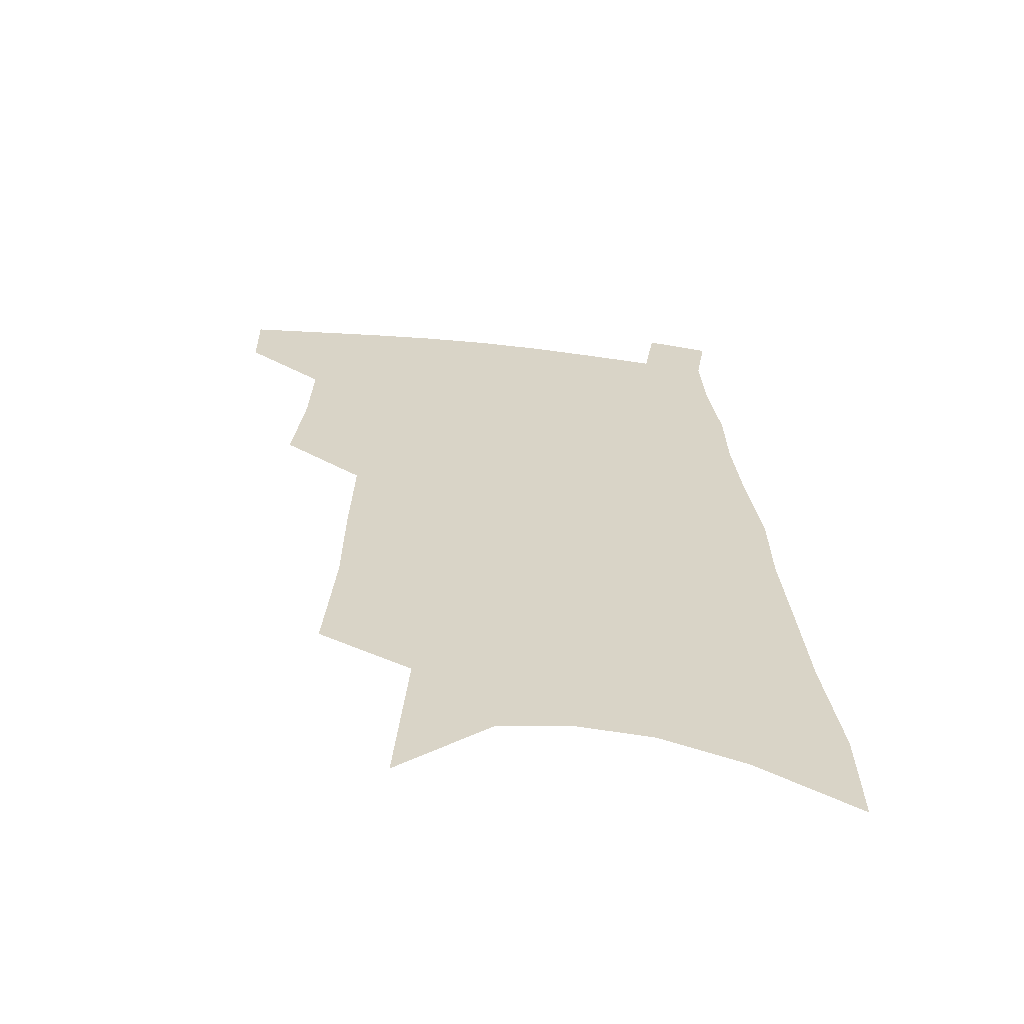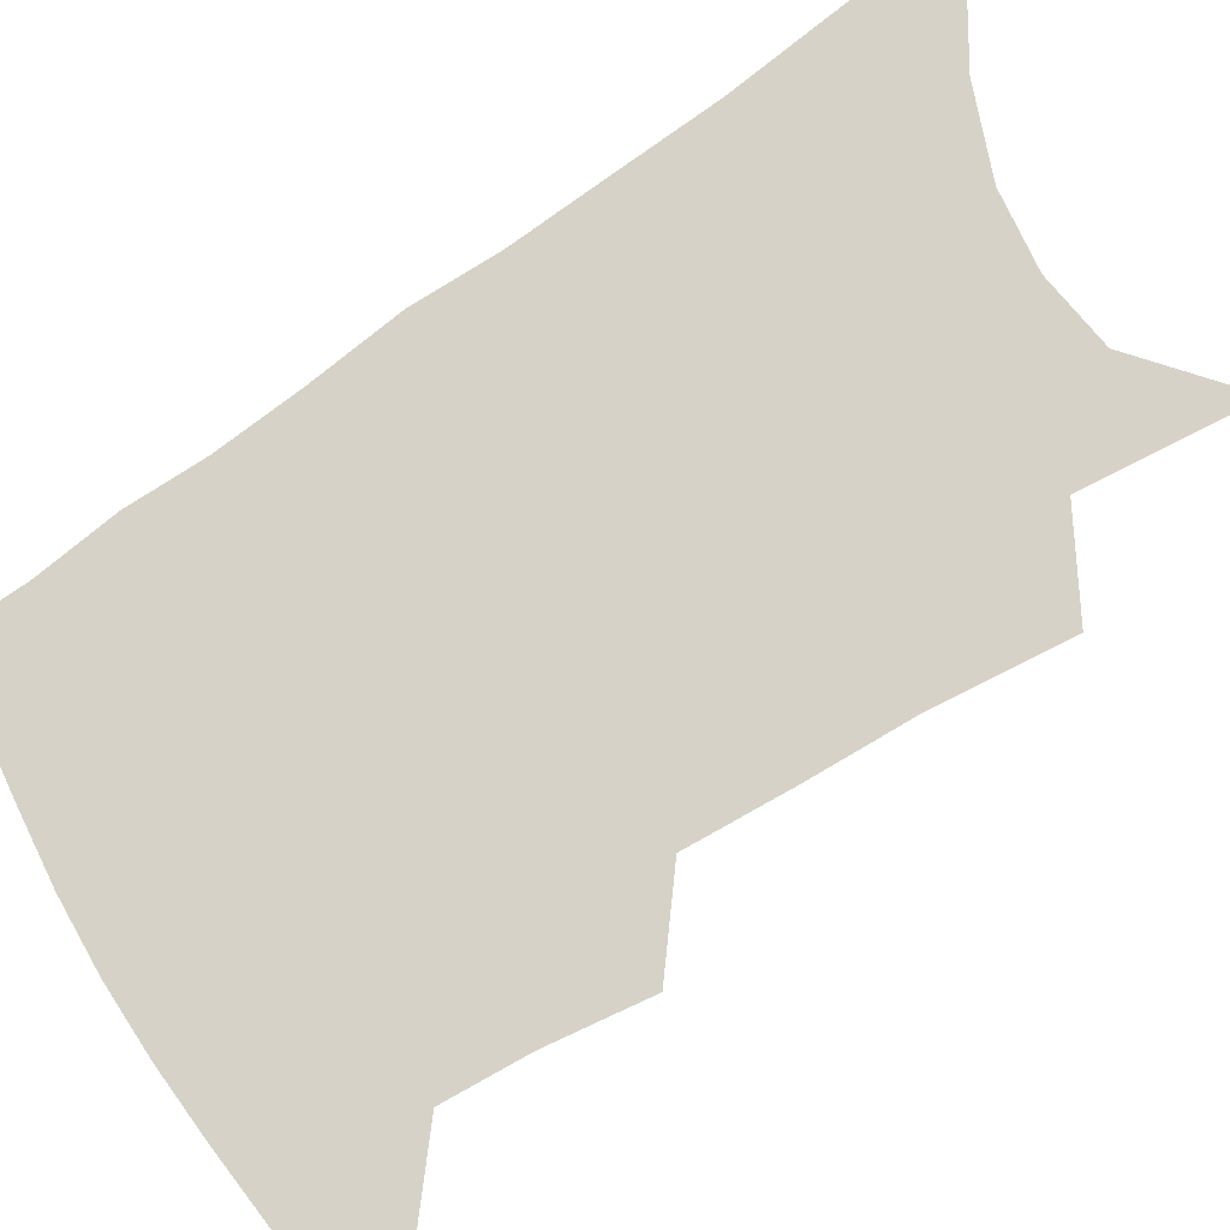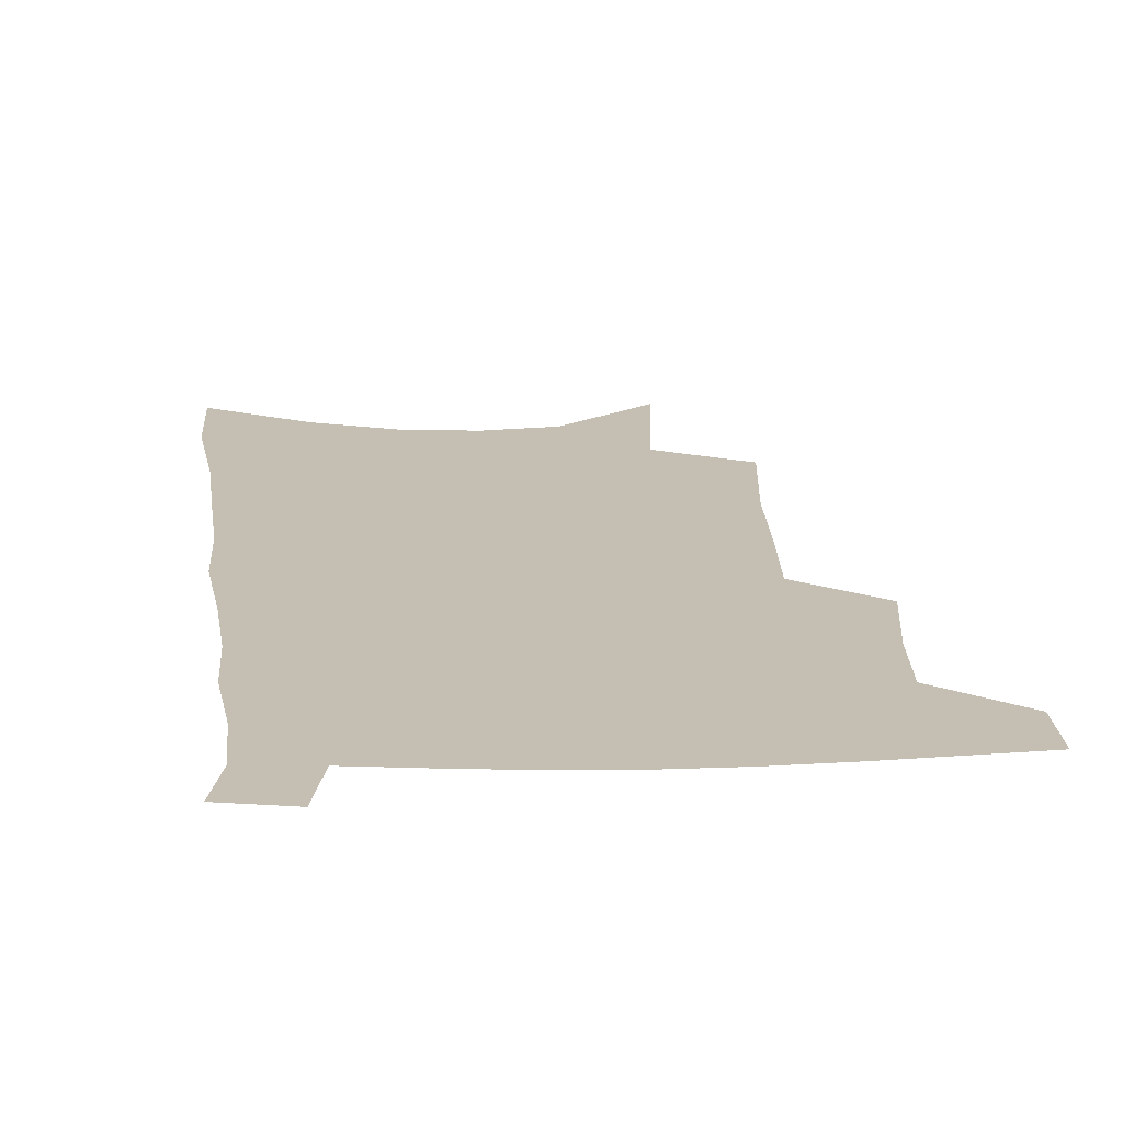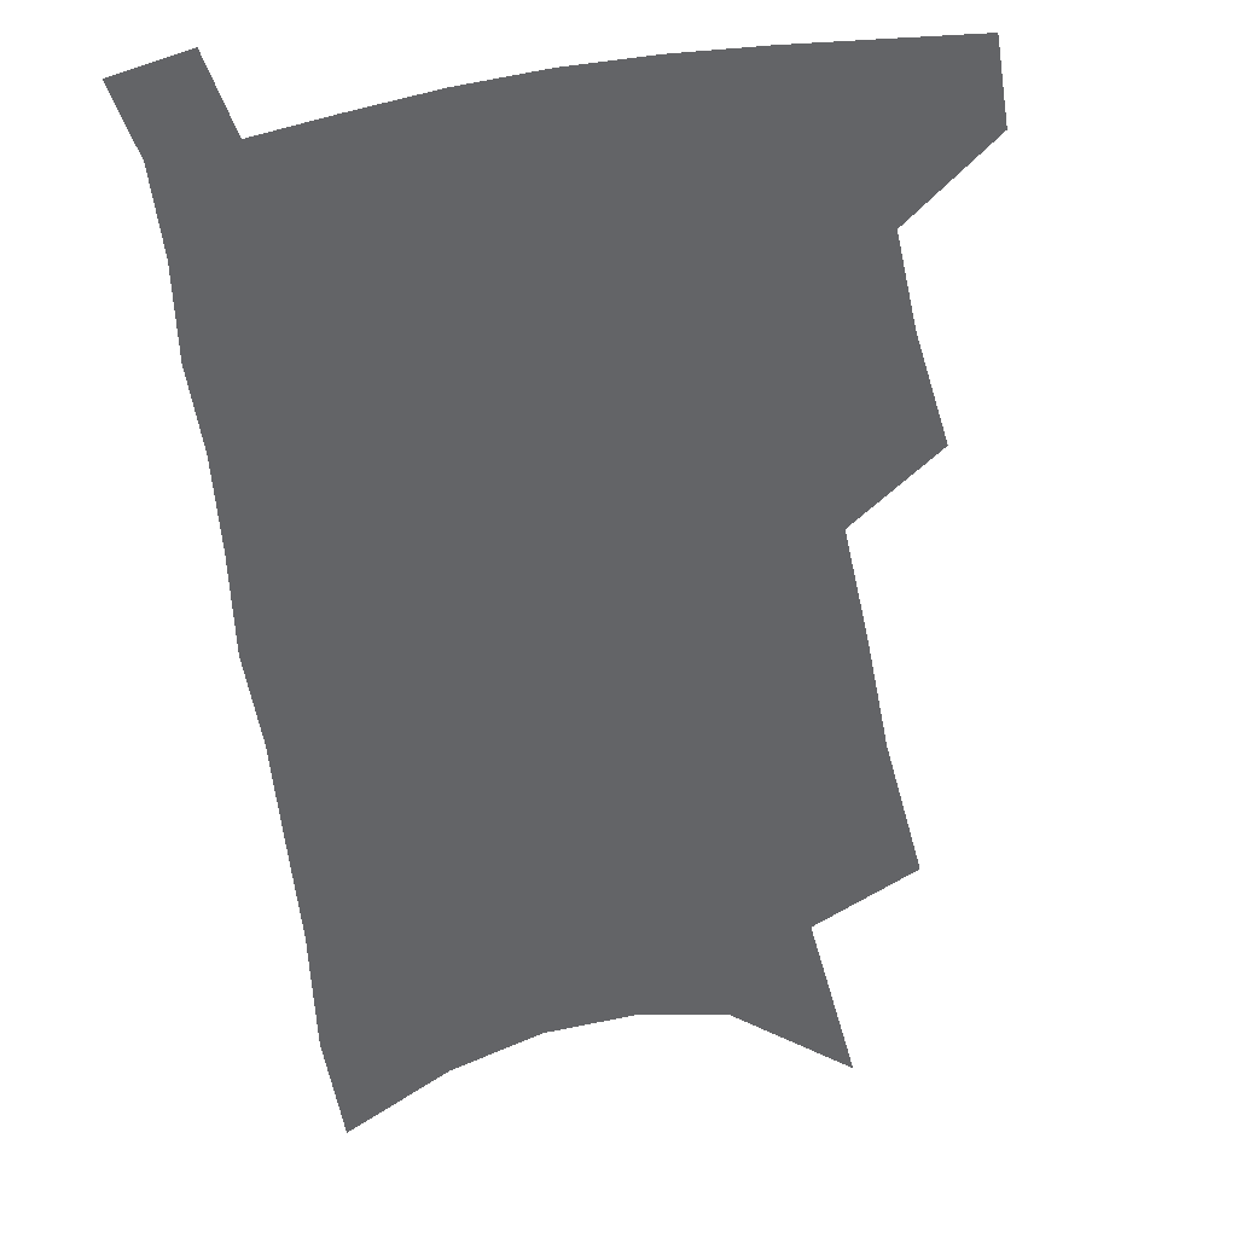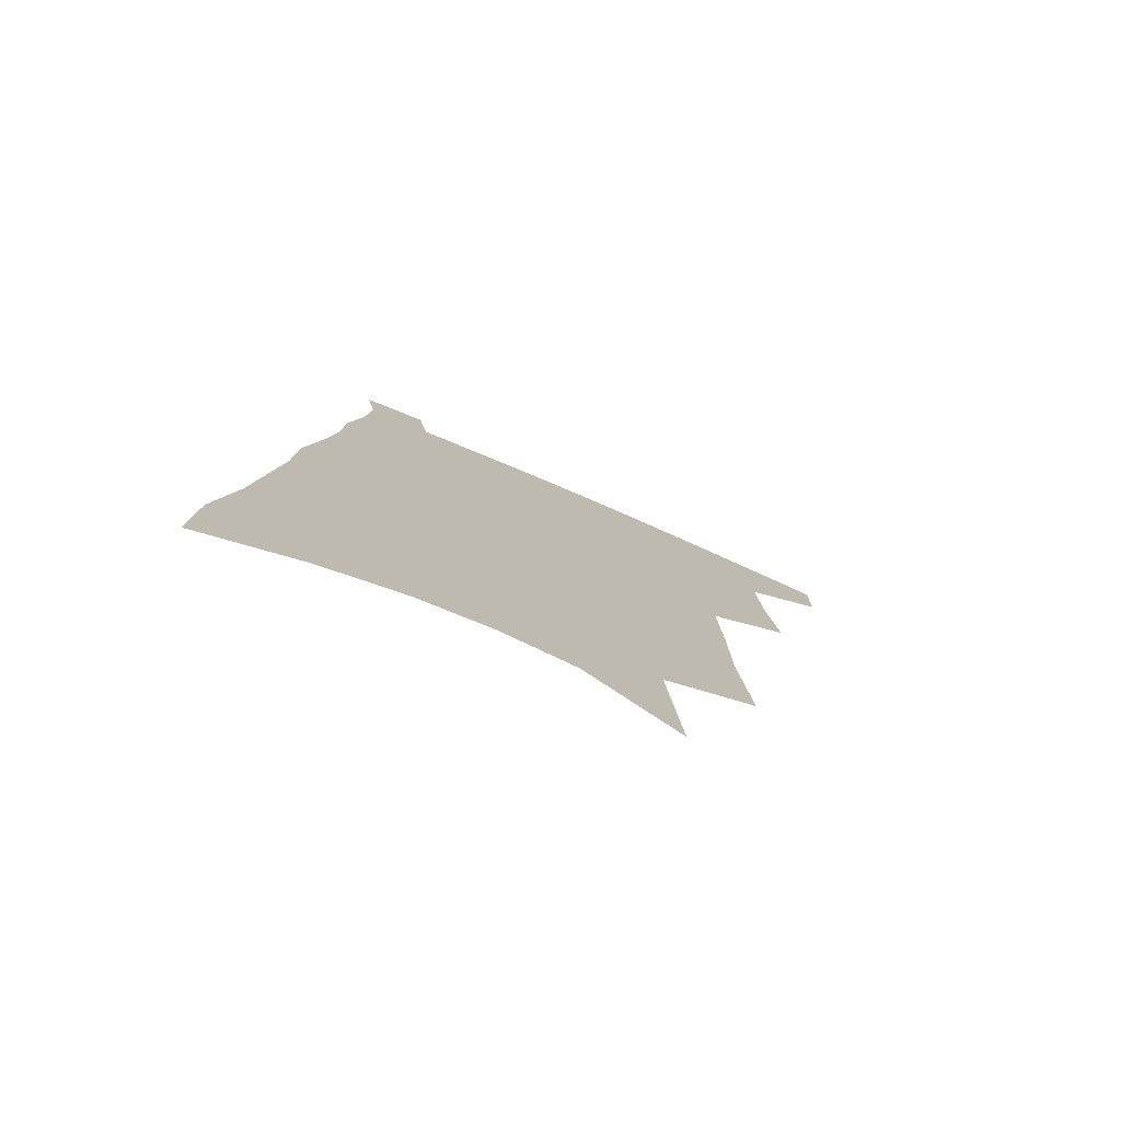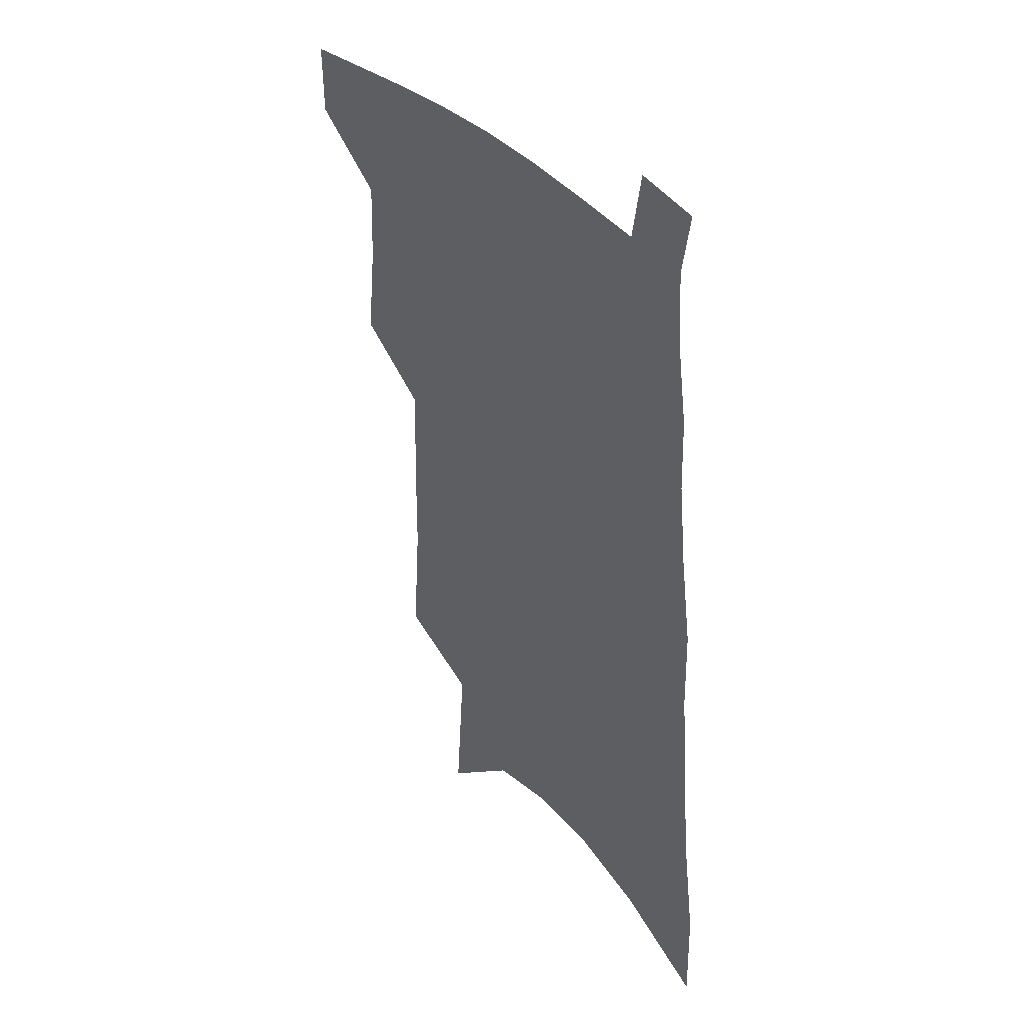
<metadata>
{"format":"obj","ext":"obj","renderer":"f3d","projection":"perspective","resolution":1024,"background":"white","views":[{"elev":-61.9,"azim":-5.9,"up":"+Y"},{"elev":78.5,"azim":-121.1,"up":"+Z"},{"elev":17.6,"azim":177.4,"up":"+Z"},{"elev":-51.2,"azim":-170.1,"up":"+Z"},{"elev":-78.8,"azim":156.7,"up":"+Y"},{"elev":39.5,"azim":50.9,"up":"+Y"}]}
</metadata>
<code>
v 501.4 474.1 0
v 501 499.4 0
v 524.5 387.2 0
v 528.4 422.5 0
v 529.5 451.7 0
v 528.8 477.1 0
v 526 502.2 0
v 547.6 245 0
v 551.3 291.6 0
v 551.7 329 0
v 553 365.6 0
v 554.6 399.6 0
v 554.3 427.2 0
v 555.2 454.7 0
v 553.7 479.4 0
v 550.9 504.9 0
v 576 168.8 0
v 580.3 227.9 0
v 579.1 266.4 0
v 580.9 310.4 0
v 579.7 342.6 0
v 579.3 374.2 0
v 580.2 405.8 0
v 580.5 432.8 0
v 580.2 457.2 0
v 579.3 480.7 0
v 576.1 507 0
v 608.6 197.4 0
v 607.4 239.7 0
v 605.4 274.5 0
v 605.3 316.8 0
v 604.1 348.2 0
v 603.9 380.4 0
v 603.7 408.5 0
v 603.7 434.5 0
v 603.6 458.3 0
v 603.4 481.7 0
v 601.3 507.8 0
v 635.1 201.6 0
v 632.8 243.9 0
v 630.8 281.2 0
v 629.2 317.9 0
v 627.8 352.2 0
v 627.1 381.1 0
v 626.5 409.4 0
v 626.2 436.6 0
v 626.7 458.8 0
v 627.1 481.7 0
v 626.5 507 0
v 662.2 198.9 0
v 659.3 239.3 0
v 656.3 278.7 0
v 653.3 317.2 0
v 651.7 349 0
v 650.9 377.9 0
v 650.2 405.8 0
v 648.9 433.9 0
v 649.2 458.1 0
v 650.2 481.3 0
v 652.2 504.6 0
v 692.2 188.2 0
v 687 232.8 0
v 683.5 271.5 0
v 681.4 306.5 0
v 678.1 341.1 0
v 676.4 371.9 0
v 674.6 401.6 0
v 673 429.4 0
v 673.2 454.6 0
v 673 479.5 0
v 676 502 0
v 679.9 526.9 0
v 728.2 167 0
v 727.3 205.4 0
v 721.4 248.1 0
v 718.3 285.1 0
v 715.2 320.5 0
v 714.5 351.7 0
v 709.7 385.4 0
v 706.4 416.2 0
v 705.6 443.6 0
v 701.3 473 0
v 699.7 500.1 0
v 703.4 522.8 0
f 5 6 1
f 1 6 2
f 6 7 2
f 11 12 3
f 3 12 4
f 12 13 4
f 4 13 5
f 13 14 5
f 5 14 6
f 14 15 6
f 6 15 7
f 15 16 7
f 18 19 8
f 8 19 9
f 19 20 9
f 9 20 10
f 20 21 10
f 10 21 11
f 21 22 11
f 11 22 12
f 22 23 12
f 12 23 13
f 23 24 13
f 13 24 14
f 24 25 14
f 14 25 15
f 25 26 15
f 15 26 16
f 26 27 16
f 17 28 18
f 28 29 18
f 18 29 19
f 29 30 19
f 19 30 20
f 30 31 20
f 20 31 21
f 31 32 21
f 21 32 22
f 32 33 22
f 22 33 23
f 33 34 23
f 23 34 24
f 34 35 24
f 24 35 25
f 35 36 25
f 25 36 26
f 36 37 26
f 26 37 27
f 37 38 27
f 28 39 29
f 39 40 29
f 29 40 30
f 40 41 30
f 30 41 31
f 41 42 31
f 31 42 32
f 42 43 32
f 32 43 33
f 43 44 33
f 33 44 34
f 44 45 34
f 34 45 35
f 45 46 35
f 35 46 36
f 46 47 36
f 36 47 37
f 47 48 37
f 37 48 38
f 48 49 38
f 39 50 40
f 50 51 40
f 40 51 41
f 51 52 41
f 41 52 42
f 52 53 42
f 42 53 43
f 53 54 43
f 43 54 44
f 54 55 44
f 44 55 45
f 55 56 45
f 45 56 46
f 56 57 46
f 46 57 47
f 57 58 47
f 47 58 48
f 58 59 48
f 48 59 49
f 59 60 49
f 50 61 51
f 61 62 51
f 51 62 52
f 62 63 52
f 52 63 53
f 63 64 53
f 53 64 54
f 64 65 54
f 54 65 55
f 65 66 55
f 55 66 56
f 66 67 56
f 56 67 57
f 67 68 57
f 57 68 58
f 68 69 58
f 58 69 59
f 69 70 59
f 59 70 60
f 70 71 60
f 61 73 62
f 73 74 62
f 62 74 63
f 74 75 63
f 63 75 64
f 75 76 64
f 64 76 65
f 76 77 65
f 65 77 66
f 77 78 66
f 66 78 67
f 78 79 67
f 67 79 68
f 79 80 68
f 68 80 69
f 80 81 69
f 69 81 70
f 81 82 70
f 70 82 71
f 82 83 71
f 71 83 72
f 83 84 72

</code>
